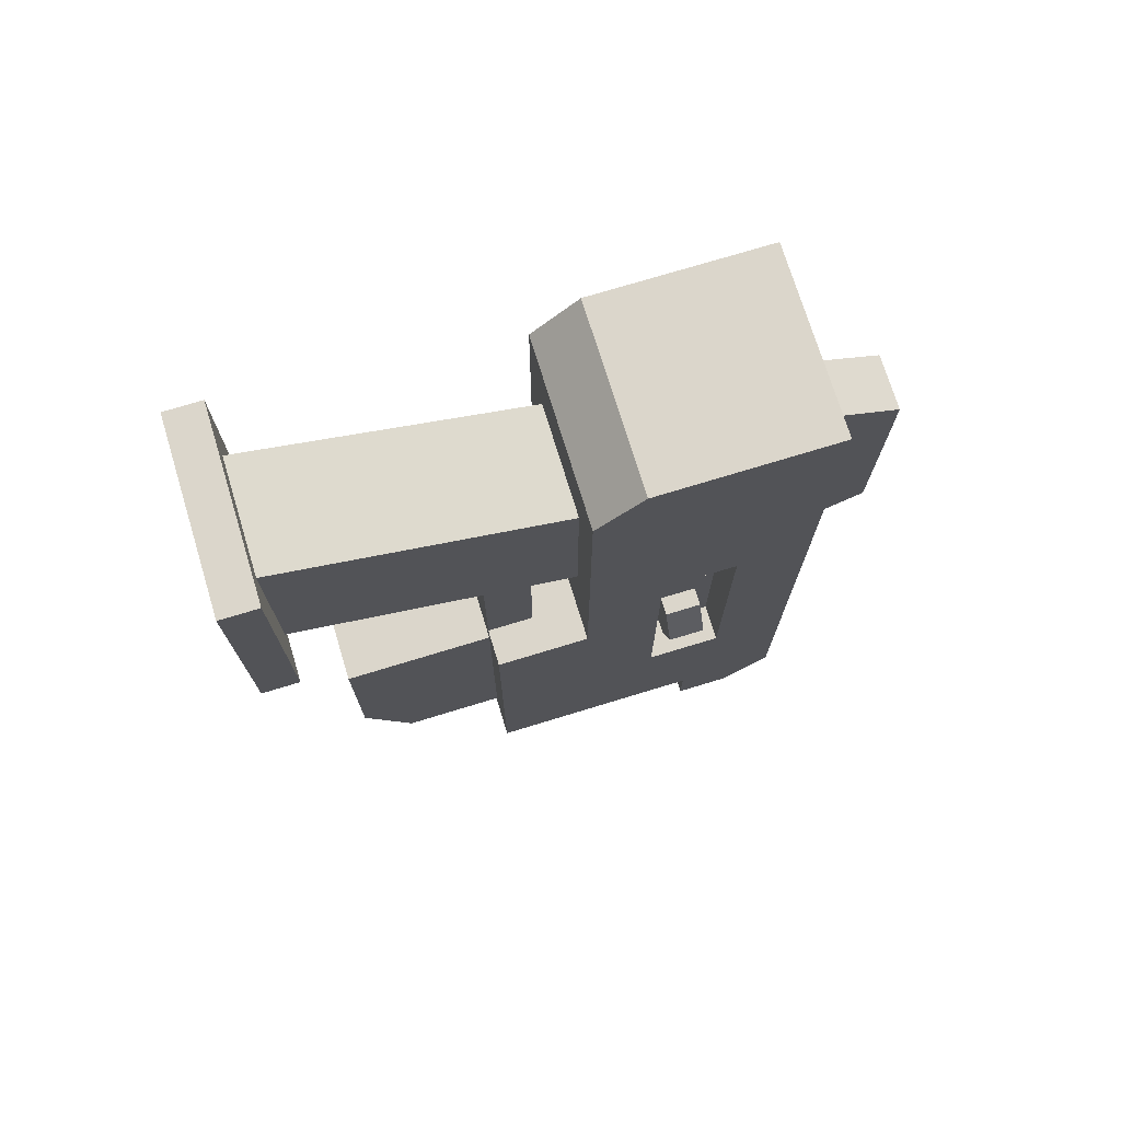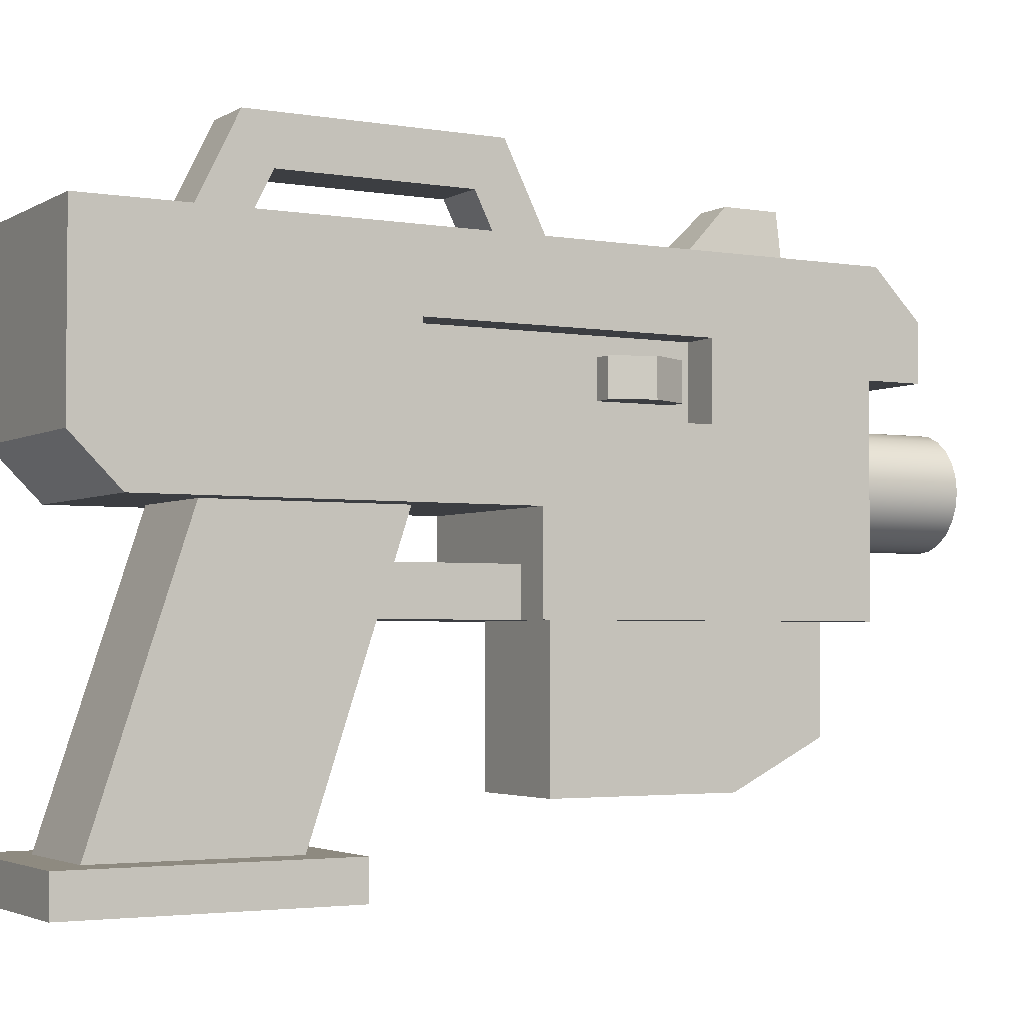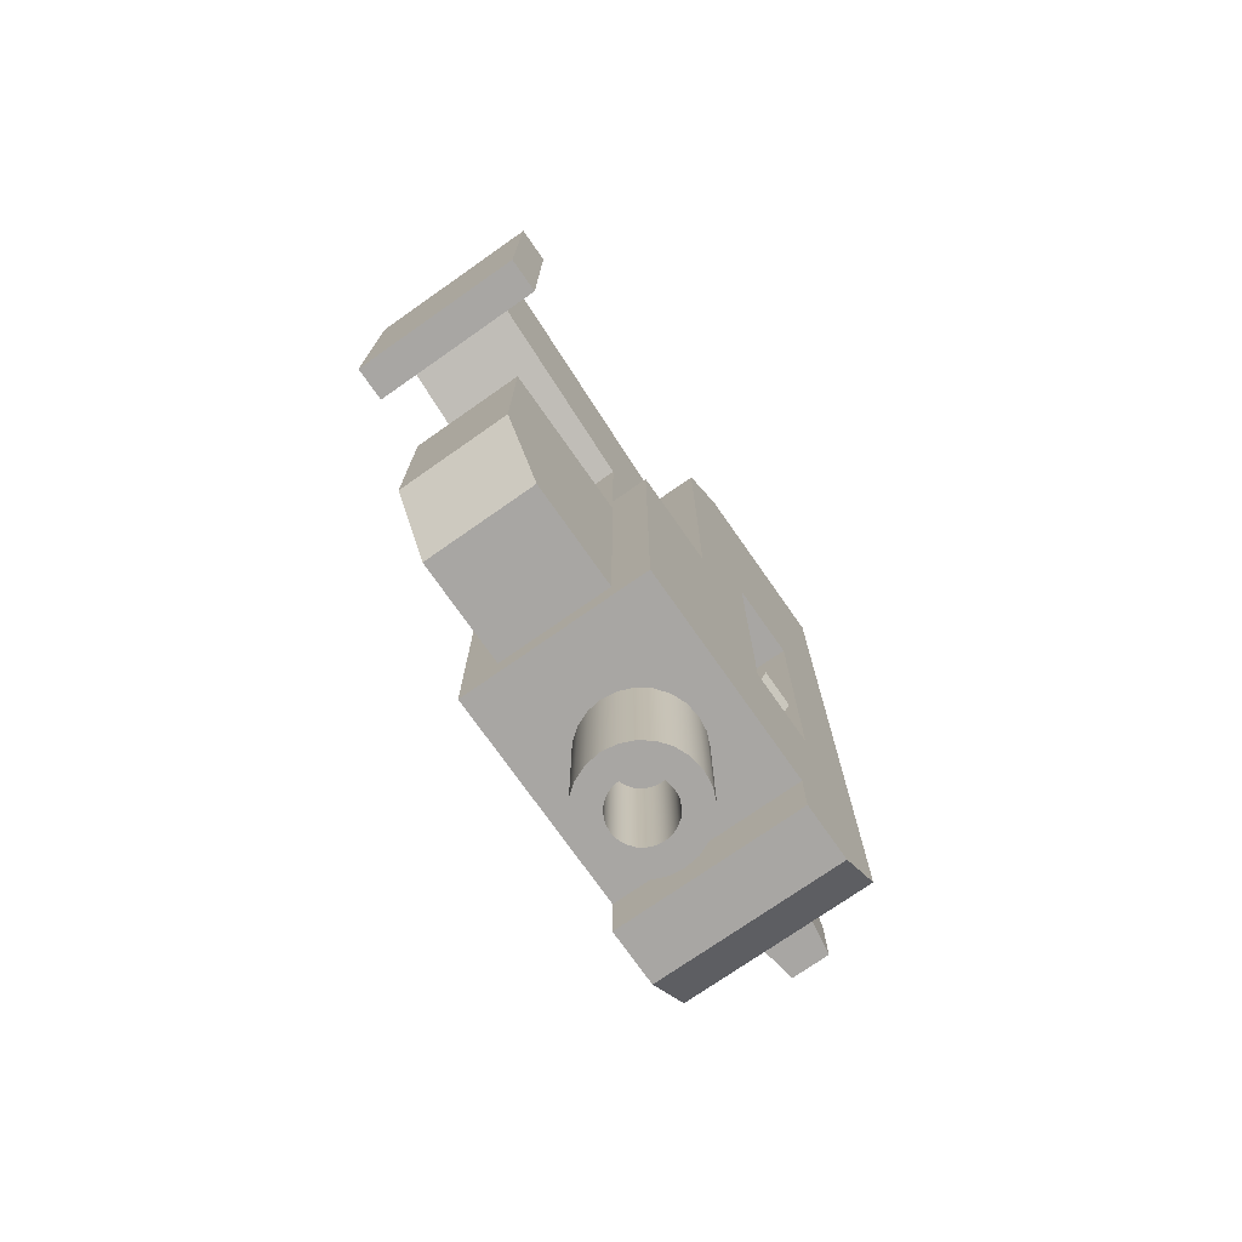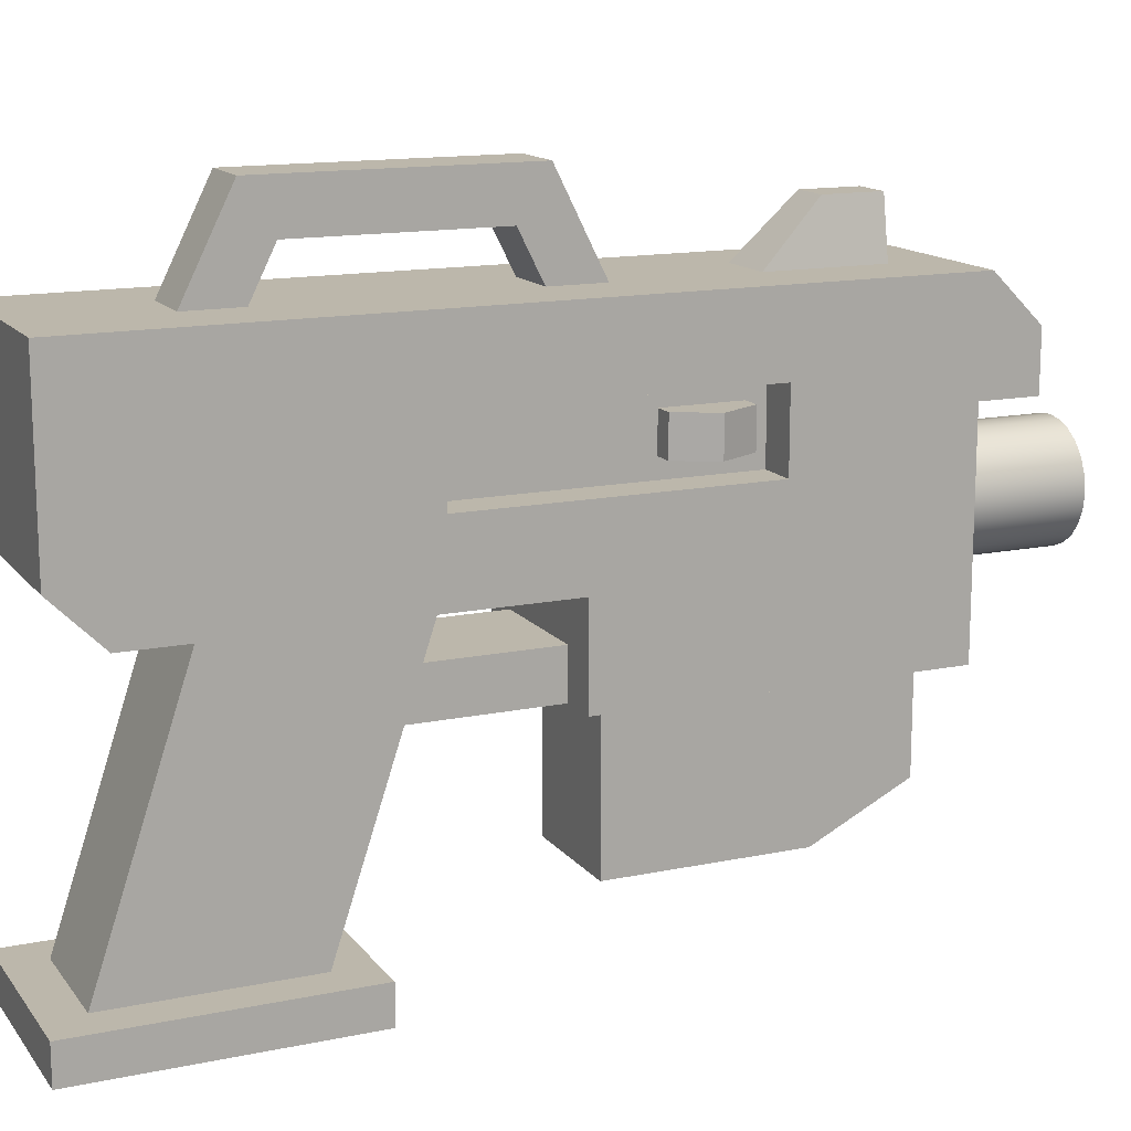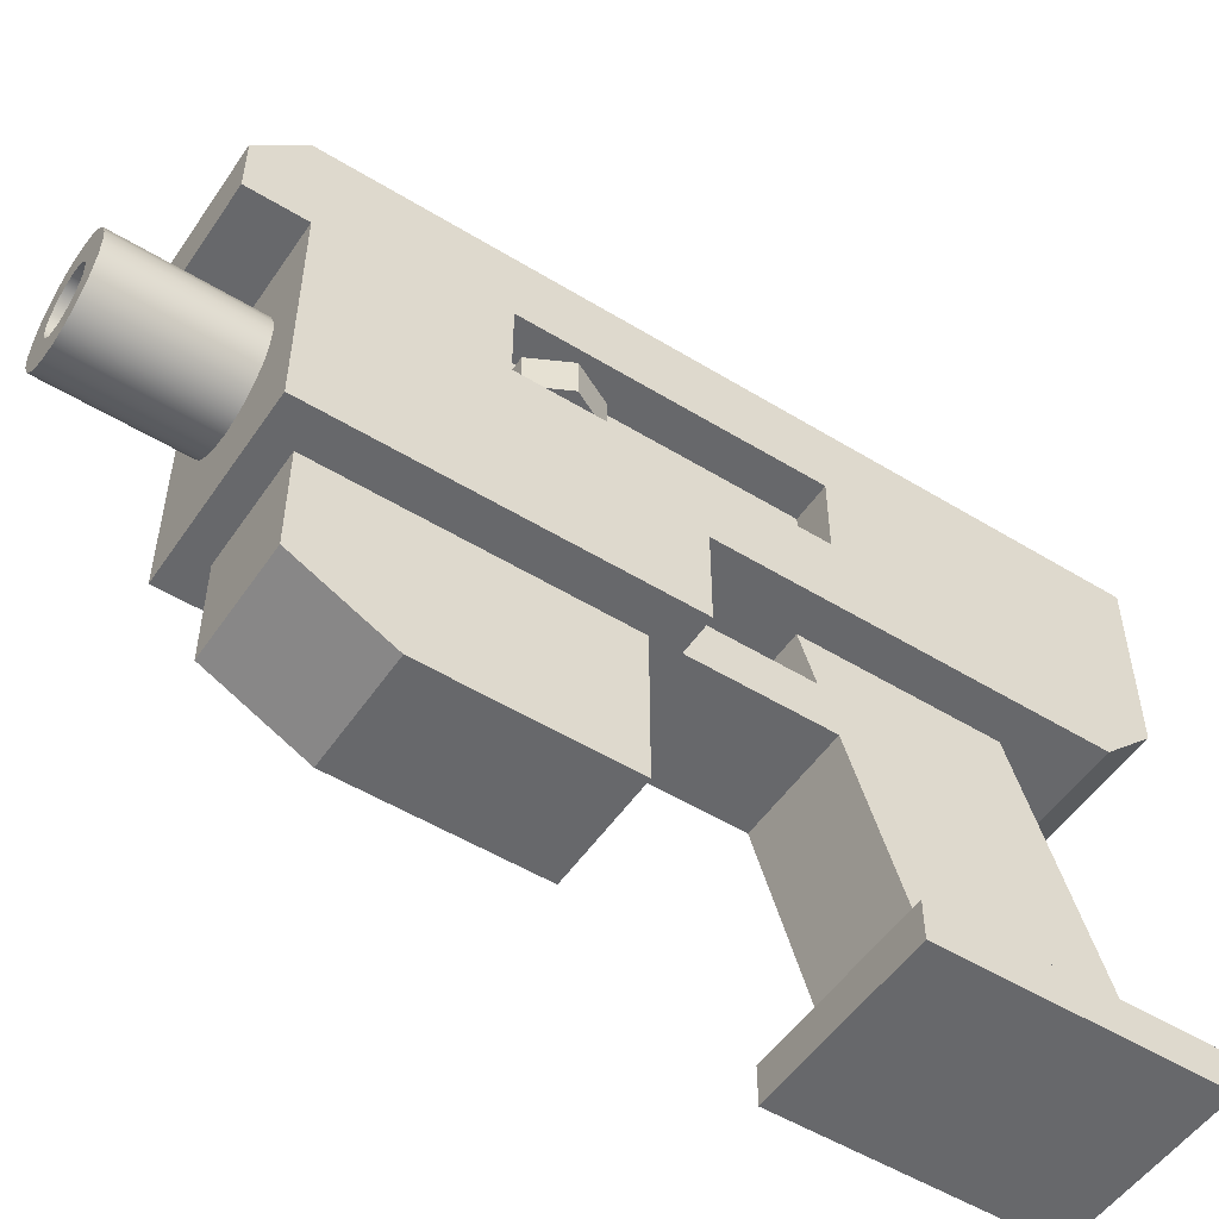
<metadata>
{"format":"obj","ext":"obj","renderer":"f3d","projection":"perspective","resolution":1024,"background":"white","views":[{"elev":73.5,"azim":73.0,"up":"+Z"},{"elev":-3.1,"azim":60.4,"up":"+Y"},{"elev":-74.3,"azim":35.0,"up":"+Z"},{"elev":14.4,"azim":65.7,"up":"+Y"},{"elev":-52.3,"azim":-123.4,"up":"+Y"}]}
</metadata>
<code>
g blasterC
v 0 -0.0008639 -0.1675
v 0.004106 -0.0003233 -0.1675
v -0.004106 -0.0003233 -0.1675
v -0.007932 0.001261 -0.1675
v 0.007932 0.001261 -0.1675
v 0.01122 0.003783 -0.1675
v -0.01122 0.003783 -0.1675
v -0.01374 0.007068 -0.1675
v 0.01374 0.007068 -0.1675
v -0.01532 0.01089 -0.1675
v 0.01532 0.01089 -0.1675
v -0.01586 0.015 -0.1675
v 0.01586 0.015 -0.1675
v 0.01532 0.01911 -0.1675
v -0.01532 0.01911 -0.1675
v 0.01374 0.02293 -0.1675
v -0.01374 0.02293 -0.1675
v 0.01122 0.02622 -0.1675
v -0.01122 0.02622 -0.1675
v -0.007932 0.02874 -0.1675
v 0.007932 0.02874 -0.1675
v 0.004106 0.03032 -0.1675
v -0.004106 0.03032 -0.1675
v 0 0.03086 -0.1675
v 0.05 0.04 -0.0775
v 0.05 0.04 0.0725
v 0.03 0.04 -0.0775
v 0.03 0.04 0.0725
v -0.03 0.08 0.0725
v -0.03 0.08 -0.0775
v -0.05 0.08 0.0725
v -0.05 0.08 -0.0775
v -0.03 0.04 -0.0775
v -0.05 0.04 -0.0775
v -0.03 0.04 0.0725
v -0.05 0.04 0.0725
v 0.05 0.08 0.0725
v 0.05 0.08 -0.0775
v 0.03 0.08 0.0725
v 0.03 0.08 -0.0775
v 0.02598 0.03 -0.2375
v 0.02898 0.02276 -0.2375
v 0.02598 0.03 -0.1675
v 0.02898 0.02276 -0.1675
v -0.01374 0.007068 -0.2375
v -0.01122 0.003783 -0.2375
v 0.03 0.015 -0.2375
v 0.03 0.015 -0.1675
v 0.01586 0.015 -0.2375
v 0.01532 0.01911 -0.2375
v -0.007932 0.001261 -0.2375
v -0.007932 0.02874 -0.2375
v -0.01122 0.02622 -0.2375
v 0 -0.015 -0.1675
v 0 -0.015 -0.2375
v -0.007765 -0.01398 -0.1675
v -0.007765 -0.01398 -0.2375
v 0.02121 -0.006213 -0.1675
v 0.02121 -0.006213 -0.2375
v 0.015 -0.01098 -0.1675
v 0.015 -0.01098 -0.2375
v 0.02121 0.03621 -0.2375
v 0.02121 0.03621 -0.1675
v -0.007765 0.04398 -0.2375
v -0.007765 0.04398 -0.1675
v -0.015 0.04098 -0.2375
v -0.015 0.04098 -0.1675
v -0.015 -0.01098 -0.1675
v -0.015 -0.01098 -0.2375
v -0.02121 -0.006213 -0.1675
v -0.02121 -0.006213 -0.2375
v -0.01532 0.01089 -0.2375
v 0.01374 0.007068 -0.2375
v 0.01532 0.01089 -0.2375
v 0.01122 0.02622 -0.2375
v 0.007932 0.02874 -0.2375
v 0.02598 9.024e-17 -0.2375
v 0.02598 9.024e-17 -0.1675
v -0.02898 0.02276 -0.2375
v -0.02598 0.03 -0.2375
v -0.02898 0.02276 -0.1675
v -0.02598 0.03 -0.1675
v 0.015 0.04098 -0.2375
v 0.015 0.04098 -0.1675
v 0.007765 0.04398 -0.2375
v 0.007765 0.04398 -0.1675
v -0.004106 0.03032 -0.2375
v -0.01532 0.01911 -0.2375
v -0.01586 0.015 -0.2375
v -0.02598 9.024e-17 -0.2375
v -0.02898 0.007235 -0.2375
v -0.02598 9.024e-17 -0.1675
v -0.02898 0.007235 -0.1675
v 0.01374 0.02293 -0.2375
v 0.01122 0.003783 -0.2375
v 0.007932 0.001261 -0.2375
v -0.03 0.015 -0.2375
v -0.03 0.015 -0.1675
v -0.01374 0.02293 -0.2375
v 0.007765 -0.01398 -0.1675
v 0.007765 -0.01398 -0.2375
v -0.02121 0.03621 -0.2375
v -0.02121 0.03621 -0.1675
v 0 0.045 -0.2375
v 0 0.045 -0.1675
v 0.004106 0.03032 -0.2375
v -0.004106 -0.0003233 -0.2375
v 0 -0.0008639 -0.2375
v 0.02898 0.007235 -0.2375
v 0.02898 0.007235 -0.1675
v 0.004106 -0.0003233 -0.2375
v 0 0.03086 -0.2375
v -0.03 -0.025 0.07583
v 0.03 -0.025 0.07583
v -0.03 0 0.0675
v 0.03 0 0.0675
v 0.03 -0.15 0.2175
v -0.03 -0.15 0.2175
v 0.03 0 0.1675
v -0.03 0 0.1675
v -0.03 -0.15 0.1175
v 0.03 -0.15 0.1175
v -0.03 -0.05 0.08417
v 0.03 -0.05 0.08417
v -0.03 0.07 -0.0675
v -0.03 0.07 -0.0275
v -0.03 0.05 -0.0675
v -0.03 0.05 -0.0275
v 0.03 0.07 -0.0675
v 0.03 0.05 -0.0675
v 0.03 0.07 -0.0275
v 0.03 0.05 -0.0275
v 0.03 -0.13 -0.0025
v -0.03 -0.13 -0.0025
v 0.03 -0.05 -0.0025
v -0.03 -0.05 -0.0025
v -0.03 -0.105 -0.1525
v -0.03 -0.05 -0.1525
v -0.03 -0.13 -0.1025
v 0.03 -0.05 -0.1525
v 0.03 -0.105 -0.1525
v 0.03 -0.13 -0.1025
v -0.04 0.05 -0.0275
v -0.04 0.07 -0.0275
v 0.05 0.07 -0.0475
v 0.05 0.05 -0.0475
v 0.04 0.07 -0.0275
v 0.04 0.05 -0.0275
v -0.05 0.07 -0.0475
v -0.05 0.05 -0.0475
v 0.04 0.05 -0.0675
v 0.04 0.07 -0.0675
v -0.04 0.07 -0.0675
v -0.04 0.05 -0.0675
v 0.03 -0.025 0.0125
v -0.03 -0.025 0.0125
v 0.03 -0.05 0.0125
v -0.03 -0.05 0.0125
v -0.05 -0.05 -0.1675
v -0.05 0 -0.1675
v -0.05 -0.05 0.0125
v -0.05 0 0.0125
v 0.05 -0.05 0.0125
v 0.05 0 0.0125
v 0.05 -0.05 -0.1675
v 0.05 0 -0.1675
v -0.05 0.065 -0.1675
v 0.05 0.065 -0.1675
v 0.01 0.15 -0.1425
v 0.01 0.15 -0.1125
v -0.01 0.15 -0.1425
v -0.01 0.15 -0.1125
v 0.015 0.12 -0.1425
v 0.015 0.12 -0.0825
v -0.015 0.12 -0.1425
v -0.015 0.12 -0.0825
v 0.015 0.17 0.0125
v 0.015 0.17 0.1425
v -0.015 0.17 0.0125
v -0.015 0.17 0.1425
v -0.015 0.12 -0.0125
v -0.015 0.12 0.01545
v -0.015 0.145 0.02795
v -0.015 0.145 0.127
v -0.015 0.12 0.1395
v -0.015 0.12 0.1675
v 0.015 0.12 -0.0125
v 0.015 0.12 0.01545
v 0.015 0.145 0.02795
v 0.015 0.145 0.127
v 0.015 0.12 0.1395
v 0.015 0.12 0.1675
v 0.05 0.025 0.2325
v -0.05 0.025 0.2325
v 0.05 0.12 0.2325
v -0.05 0.12 0.2325
v 0.05 0.065 -0.1975
v -0.05 0.065 -0.1975
v 0.05 0 0.2075
v -0.05 0 0.2075
v -0.05 0.095 -0.1975
v 0.05 0.095 -0.1975
v -0.05 0.12 -0.1725
v 0.05 0.12 -0.1725
v -0.05 -0.17 0.0975
v 0.05 -0.17 0.0975
v -0.05 -0.15 0.0975
v 0.05 -0.15 0.0975
v 0.05 -0.17 0.2375
v -0.05 -0.17 0.2375
v 0.05 -0.15 0.2375
v -0.05 -0.15 0.2375
f 3 2 1
f 2 3 4
f 2 4 5
f 5 4 6
f 6 4 7
f 6 7 8
f 6 8 9
f 9 8 10
f 9 10 11
f 11 10 12
f 11 12 13
f 13 12 14
f 14 12 15
f 14 15 16
f 16 15 17
f 16 17 18
f 18 17 19
f 18 19 20
f 18 20 21
f 21 20 22
f 22 20 23
f 22 23 24
f 27 26 25
f 26 27 28
f 31 30 29
f 30 31 32
f 30 34 33
f 34 30 32
f 34 35 33
f 35 34 36
f 31 35 36
f 35 31 29
f 39 38 37
f 38 39 40
f 38 27 25
f 27 38 40
f 39 26 28
f 26 39 37
f 43 42 41
f 42 43 44
f 8 46 45
f 46 8 7
f 44 47 42
f 47 44 48
f 13 50 49
f 50 13 14
f 46 4 51
f 4 46 7
f 19 52 20
f 52 19 53
f 56 55 54
f 55 56 57
f 60 59 58
f 59 60 61
f 63 41 62
f 41 63 43
f 66 65 64
f 65 66 67
f 70 69 68
f 69 70 71
f 10 45 72
f 45 10 8
f 9 74 73
f 74 9 11
f 21 75 18
f 75 21 76
f 78 59 77
f 59 78 58
f 81 80 79
f 80 81 82
f 85 84 83
f 84 85 86
f 20 87 23
f 87 20 52
f 15 89 88
f 89 15 12
f 68 57 56
f 57 68 69
f 92 91 90
f 91 92 93
f 14 94 50
f 94 14 16
f 96 6 95
f 6 96 5
f 93 97 91
f 97 93 98
f 70 90 71
f 90 70 92
f 19 99 53
f 99 19 17
f 100 61 60
f 61 100 101
f 82 102 80
f 102 82 103
f 104 86 85
f 86 104 105
f 83 63 62
f 63 83 84
f 22 76 21
f 76 22 106
f 51 3 107
f 3 51 4
f 107 1 108
f 1 107 3
f 6 73 95
f 73 6 9
f 48 109 47
f 109 48 110
f 111 5 96
f 5 111 2
f 24 106 22
f 106 24 112
f 64 105 104
f 105 64 65
f 23 112 24
f 112 23 87
f 16 75 94
f 75 16 18
f 110 77 109
f 77 110 78
f 108 2 111
f 2 108 1
f 17 88 99
f 88 17 15
f 102 67 66
f 67 102 103
f 12 72 89
f 72 12 10
f 98 79 97
f 79 98 81
f 11 49 74
f 49 11 13
f 54 101 100
f 101 54 55
f 115 114 113
f 114 115 116
f 119 118 117
f 118 119 120
f 123 122 121
f 122 123 124
f 119 114 116
f 114 119 124
f 124 119 122
f 122 119 117
f 113 120 115
f 120 113 123
f 120 123 121
f 120 121 118
f 30 125 29
f 125 30 33
f 29 125 126
f 33 127 125
f 29 126 128
f 127 33 35
f 127 35 128
f 128 35 29
f 40 129 27
f 129 40 39
f 130 27 129
f 129 39 131
f 27 130 28
f 131 39 132
f 28 130 132
f 28 132 39
f 135 134 133
f 134 135 136
f 139 138 137
f 138 139 136
f 136 139 134
f 135 141 140
f 141 135 142
f 142 135 133
f 134 142 133
f 142 134 139
f 139 141 142
f 141 139 137
f 138 141 137
f 141 138 140
f 126 143 128
f 143 126 144
f 147 146 145
f 146 147 148
f 150 144 149
f 144 150 143
f 147 132 148
f 132 147 131
f 129 151 130
f 151 129 152
f 145 151 152
f 151 145 146
f 154 149 153
f 149 154 150
f 153 127 154
f 127 153 125
f 155 113 114
f 113 155 156
f 123 157 124
f 157 123 158
f 123 156 158
f 156 123 113
f 114 157 155
f 157 114 124
f 161 160 159
f 160 161 162
f 164 157 163
f 157 164 155
f 155 164 156
f 162 156 164
f 161 156 162
f 156 161 158
f 157 165 163
f 165 157 135
f 135 157 136
f 140 165 135
f 136 157 158
f 165 140 159
f 136 158 138
f 159 140 138
f 159 138 158
f 159 158 161
f 164 165 166
f 165 164 163
f 160 165 159
f 165 160 56
f 165 56 54
f 100 165 54
f 56 160 68
f 165 100 166
f 68 160 70
f 70 160 92
f 92 160 93
f 93 160 167
f 93 167 98
f 166 100 60
f 98 167 81
f 166 60 58
f 166 58 78
f 166 78 110
f 166 110 168
f 168 110 48
f 81 167 82
f 168 48 44
f 82 167 103
f 168 44 43
f 103 167 67
f 67 167 65
f 65 167 105
f 168 105 167
f 168 43 63
f 168 86 105
f 168 63 84
f 168 84 86
f 57 101 55
f 101 57 69
f 101 69 61
f 61 69 71
f 61 71 59
f 59 71 90
f 59 90 108
f 108 77 59
f 108 90 107
f 77 108 111
f 107 90 51
f 77 111 96
f 51 90 91
f 77 96 109
f 51 91 46
f 46 91 45
f 45 91 72
f 72 91 97
f 72 97 89
f 109 96 95
f 109 95 73
f 109 73 74
f 89 97 79
f 89 79 88
f 88 79 99
f 109 74 47
f 47 74 49
f 47 49 50
f 47 50 42
f 42 50 94
f 99 79 80
f 42 94 41
f 99 80 53
f 53 80 52
f 52 80 87
f 41 94 75
f 41 75 76
f 41 76 106
f 87 80 102
f 41 106 62
f 62 106 112
f 87 102 112
f 112 102 62
f 62 102 83
f 83 102 66
f 83 66 64
f 83 64 85
f 85 64 104
f 171 170 169
f 170 171 172
f 170 173 169
f 173 170 174
f 171 173 175
f 173 171 169
f 170 176 174
f 176 170 172
f 179 178 177
f 178 179 180
f 176 171 175
f 171 176 172
f 182 179 181
f 179 182 183
f 179 183 180
f 180 183 184
f 180 184 185
f 180 185 186
f 177 188 187
f 188 177 189
f 189 177 178
f 189 178 190
f 190 178 191
f 191 178 192
f 184 191 185
f 191 184 190
f 189 182 188
f 182 189 183
f 184 189 190
f 189 184 183
f 178 186 192
f 186 178 180
f 179 187 181
f 187 179 177
f 195 194 193
f 194 195 196
f 168 198 197
f 198 168 167
f 193 200 199
f 200 193 194
f 203 202 201
f 202 203 204
f 162 167 160
f 167 162 34
f 34 162 36
f 36 162 200
f 167 34 32
f 196 36 200
f 196 200 194
f 196 31 36
f 196 32 31
f 203 32 196
f 203 167 32
f 201 167 203
f 167 201 198
f 204 197 202
f 197 204 168
f 168 204 38
f 168 38 166
f 38 204 195
f 25 166 38
f 166 25 164
f 38 195 37
f 164 25 26
f 37 195 26
f 164 26 199
f 26 195 199
f 199 195 193
f 201 197 198
f 197 201 202
f 143 127 128
f 127 143 154
f 154 143 150
f 153 126 125
f 126 153 144
f 144 153 149
f 152 147 145
f 147 152 129
f 147 129 131
f 148 151 146
f 151 148 132
f 151 132 130
f 207 206 205
f 206 207 208
f 211 210 209
f 210 211 212
f 210 207 205
f 207 210 212
f 210 206 209
f 206 210 205
f 211 206 208
f 206 211 209
f 173 203 175
f 175 203 176
f 173 204 203
f 204 173 195
f 196 176 203
f 195 173 187
f 174 187 173
f 187 174 181
f 181 174 176
f 181 176 182
f 192 195 187
f 195 192 196
f 192 187 188
f 196 192 186
f 196 186 176
f 192 188 191
f 182 191 188
f 185 176 186
f 191 182 185
f 182 176 185
f 119 200 120
f 120 200 115
f 119 199 200
f 162 115 200
f 199 119 164
f 162 116 115
f 164 116 162
f 116 164 119
f 122 207 121
f 121 207 118
f 122 208 207
f 212 118 207
f 208 122 211
f 212 117 118
f 211 117 212
f 117 211 122

</code>
